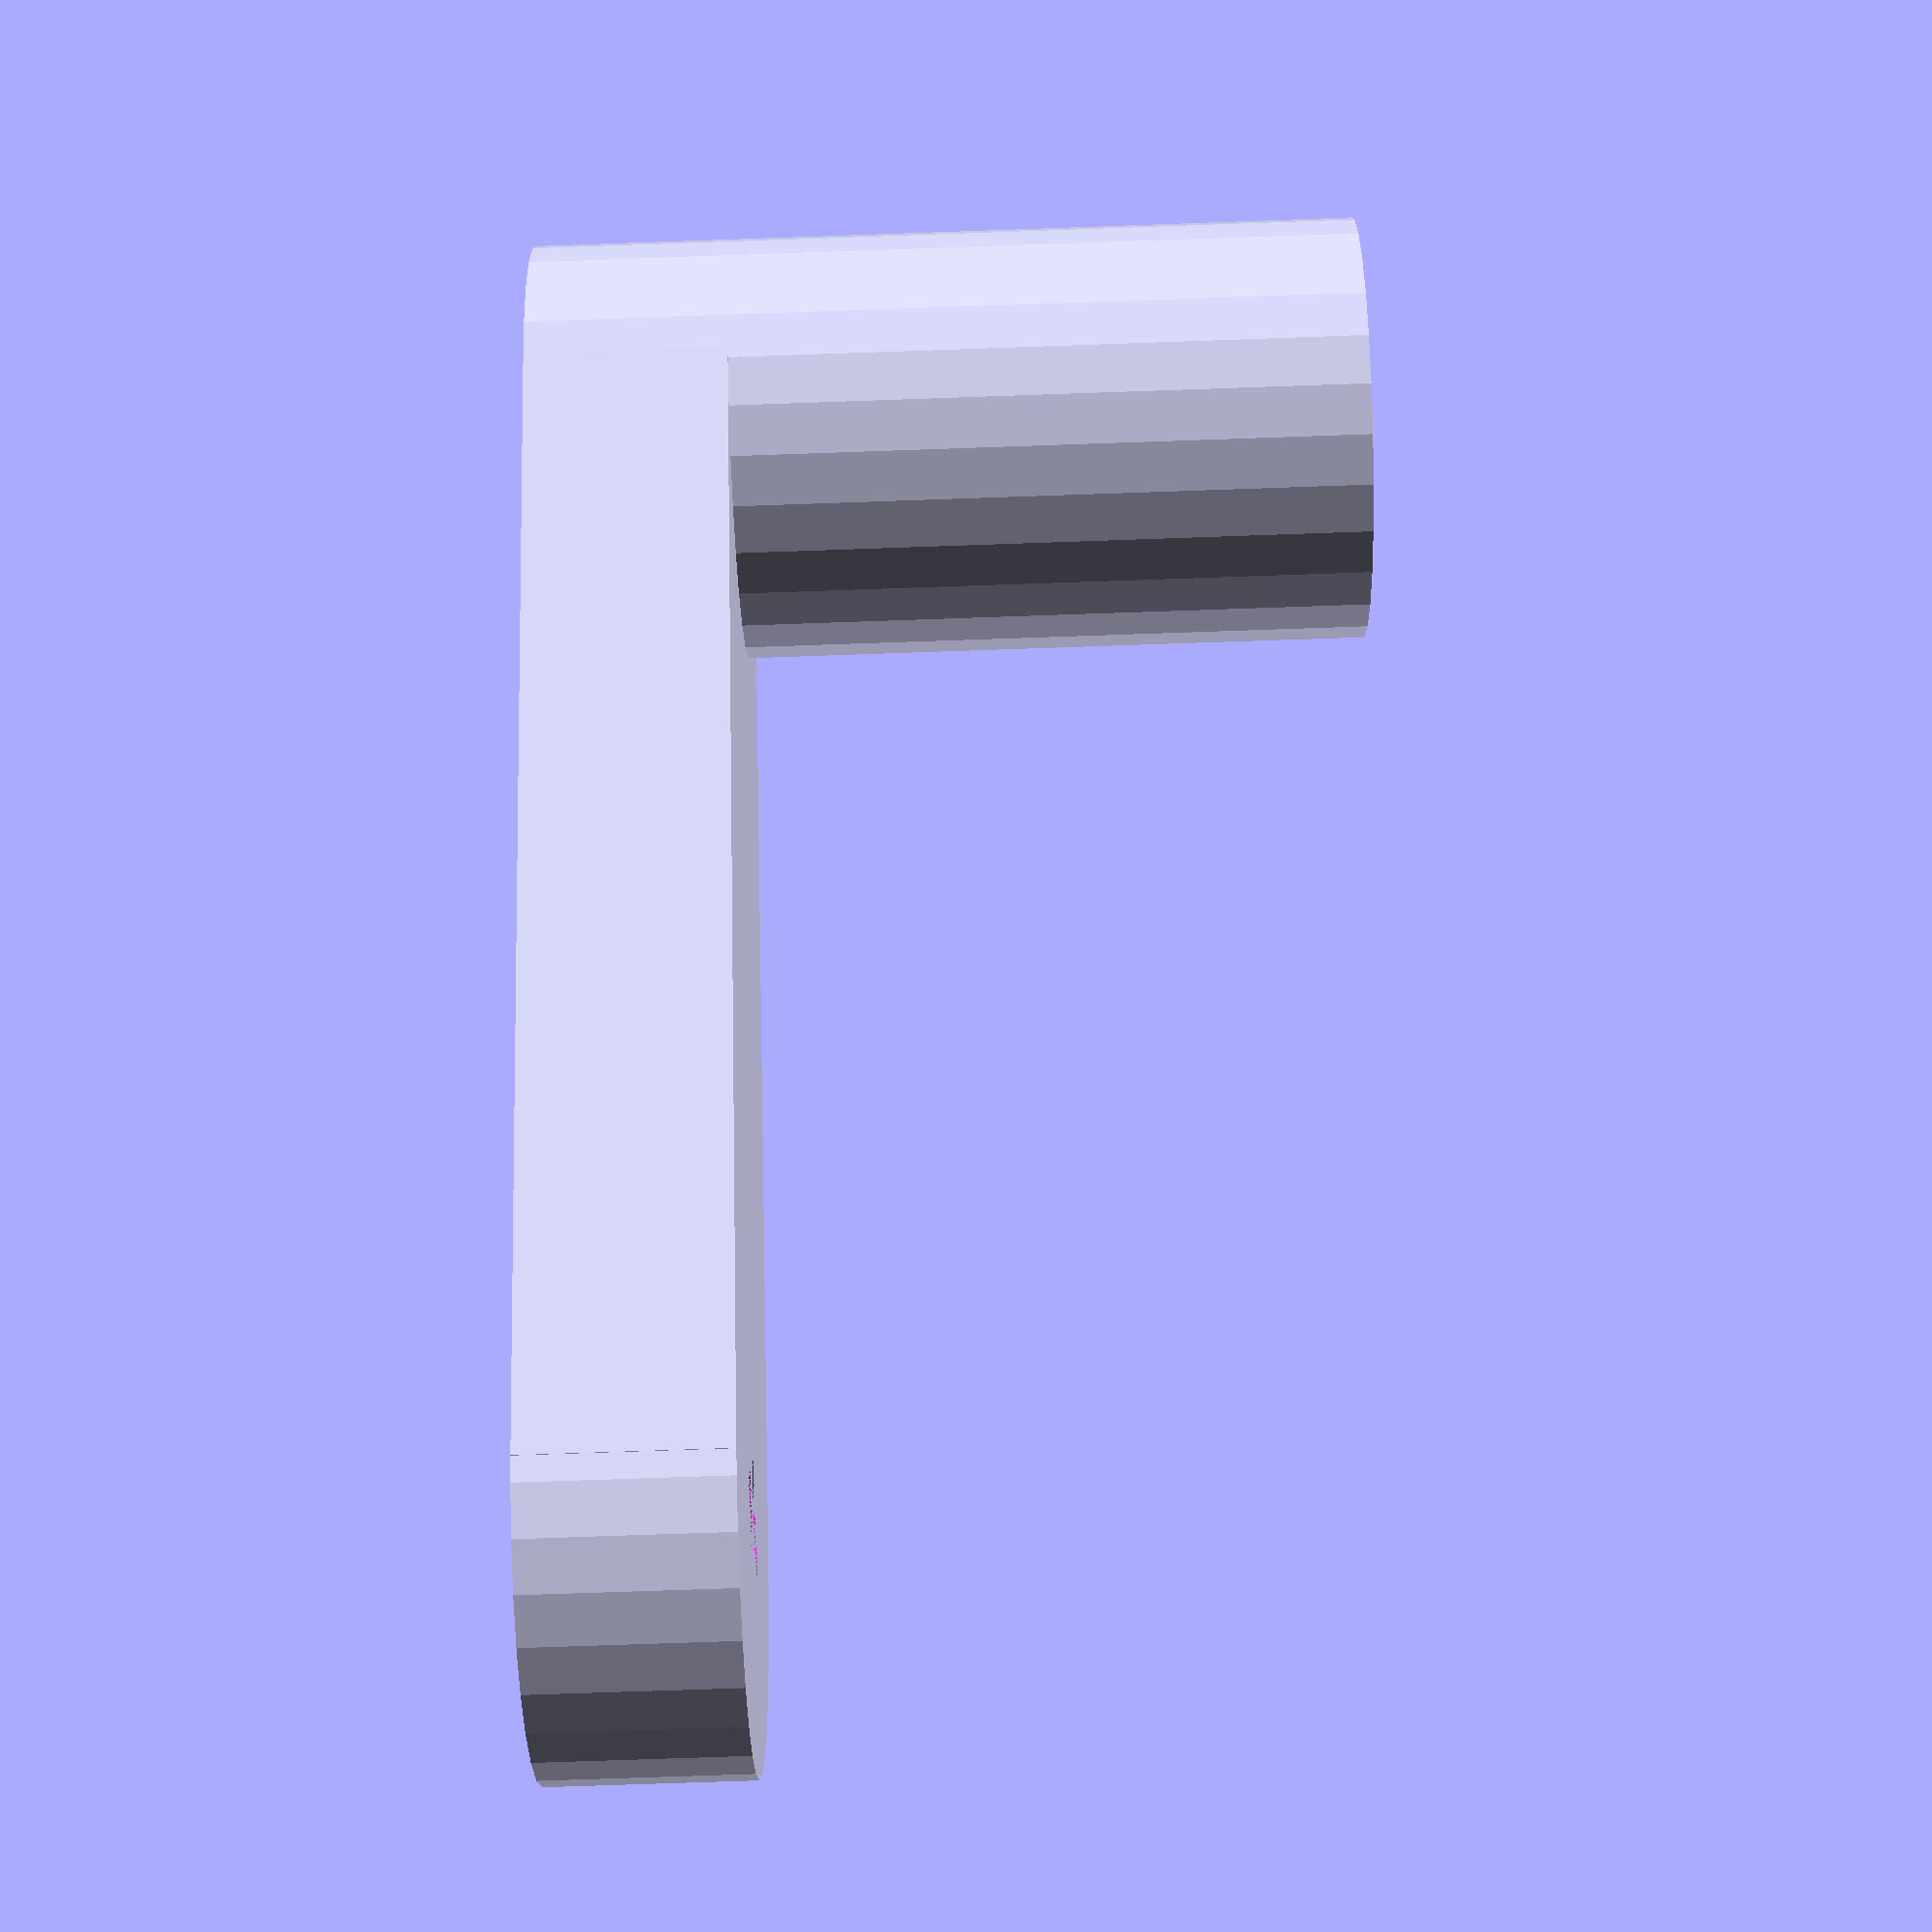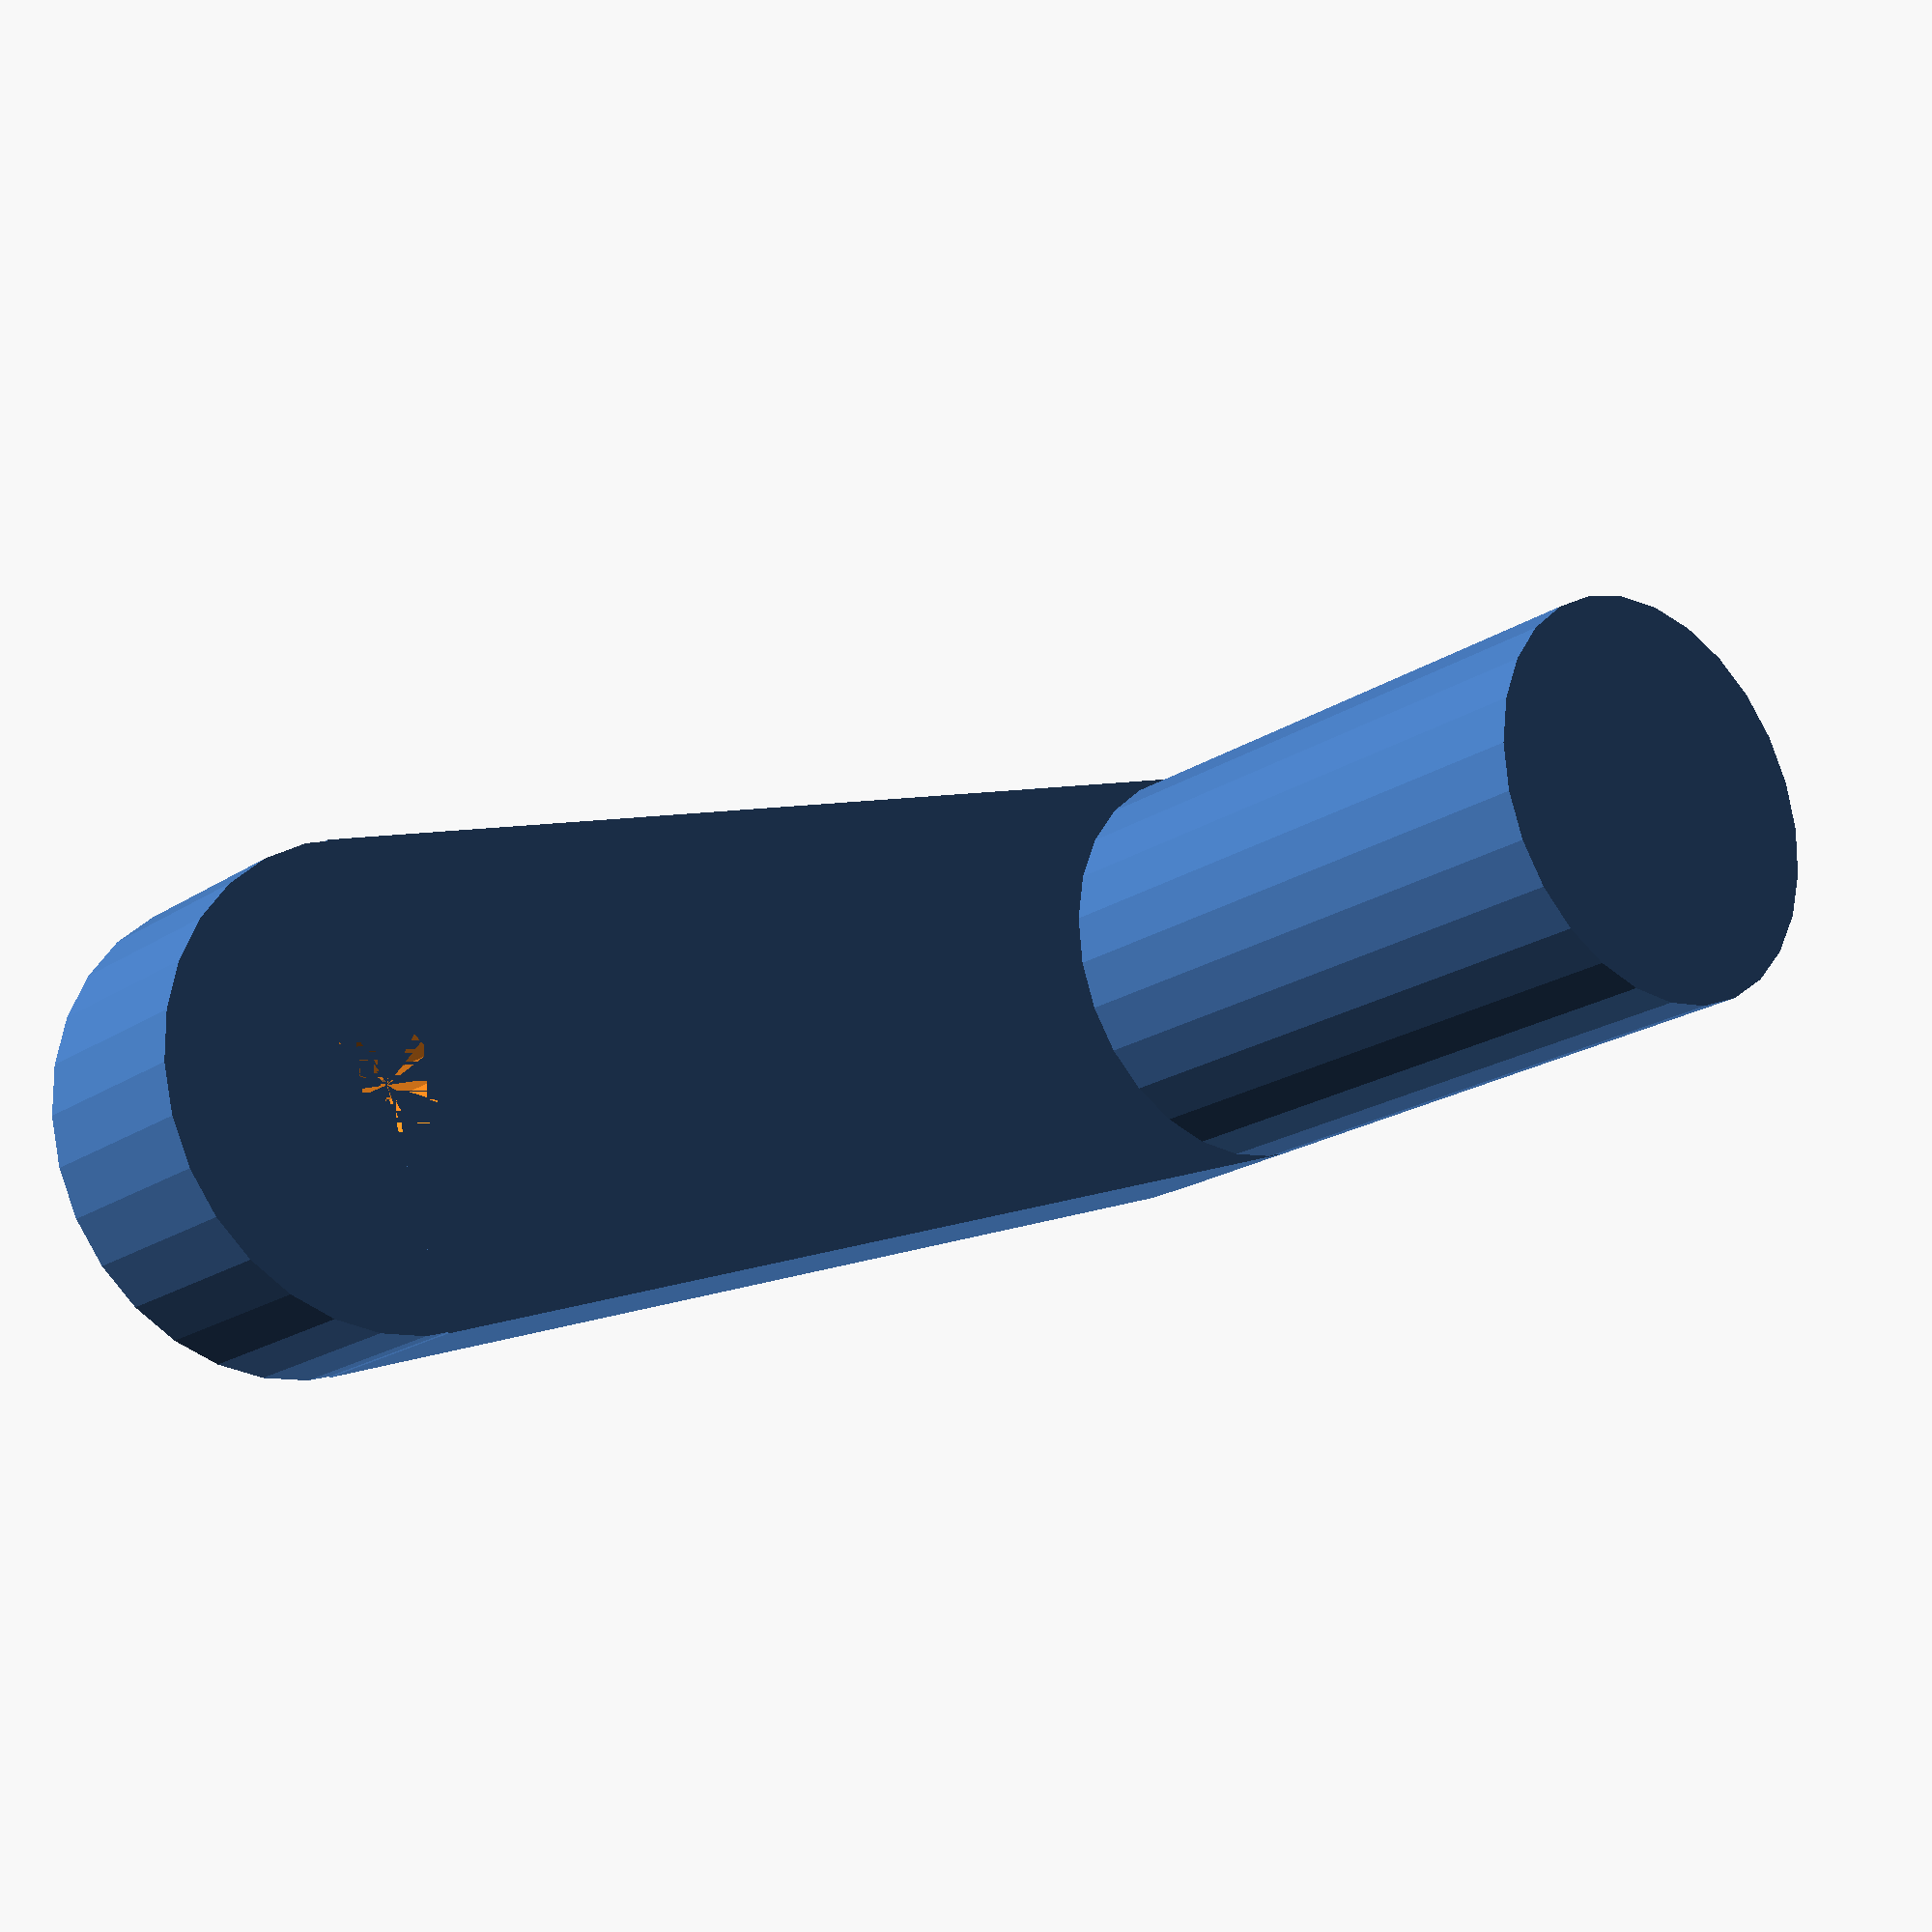
<openscad>
//  RLazure's modification of
//
// DieKatzchen code for Crank Handle Thing:101313
//
//   to hold a screw and a nut in a recess which allows threads to protrude
//
//  Nov 11, 2013
//

/* [Fastener] */
// Diameter of nut in mm
nut_diameter = 7; // [2:14]

// nut height
nut_height = 3;  // [2:10]

// screw diameter in mm
screw_diameter= 5; // [2:14]

// screw head to nut distance
screw_hd2nut= 5; // [3:10]

/* [Arm and Handle] */
// Side wall thickness for nut chamber in mm
side_wall_thickness = 5;  // [4,5,6,7[

// Length of arm in mm, from center of bolt to center of handle
arm_length = 45;  // [20:150]

// Length of handle in mm, the length protruding from the crank
handle_length = 25; // [10:100]

// Diameter of handle in mm
handle_diameter = 17; // [10:50]


/* Hidden */
// adding clearance to nut diameter
nut_radius = (nut_diameter +2) / 2;
handle_radius = handle_diameter / 2;
nut_cyl_radius =  nut_radius + side_wall_thickness;
screw_radius = screw_diameter/2;


include <MCAD/regular_shapes.scad>;

difference() {
	union() {
		cylinder(h = screw_hd2nut+nut_height, r = nut_cyl_radius);
		translate([arm_length,0,0])
			cylinder(h = handle_length + nut_height+screw_hd2nut, r = handle_radius );
		linear_extrude( height = nut_height+screw_hd2nut)
			polygon(points =[ [0,-nut_cyl_radius],[arm_length,-handle_radius],[arm_length,handle_radius],[0,nut_cyl_radius]]);
	}
 union(){
	linear_extrude(height = nut_height) 
		hexagon(nut_radius);
		cylinder(h= screw_hd2nut+nut_height, r = screw_radius,$fn=16);
	}
}


</openscad>
<views>
elev=72.7 azim=219.6 roll=272.0 proj=p view=wireframe
elev=20.1 azim=341.0 roll=320.3 proj=p view=solid
</views>
